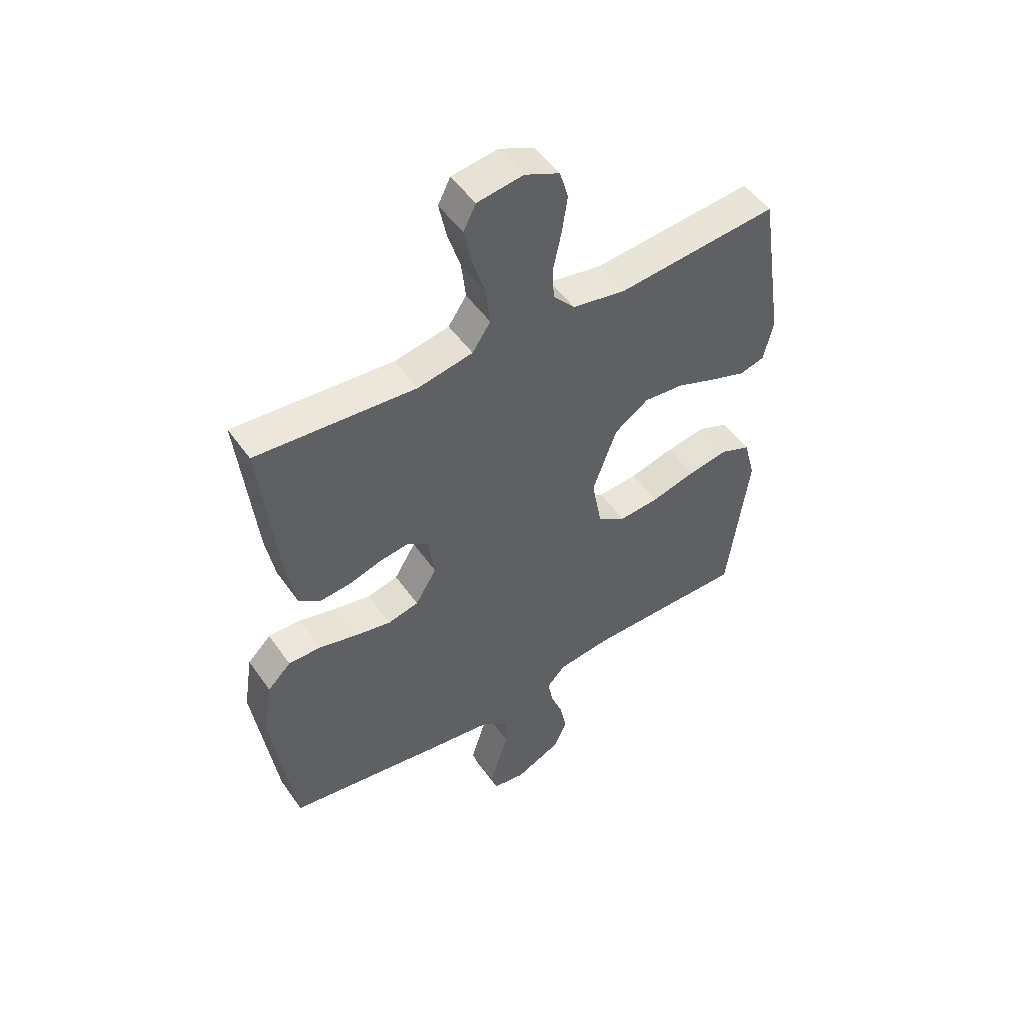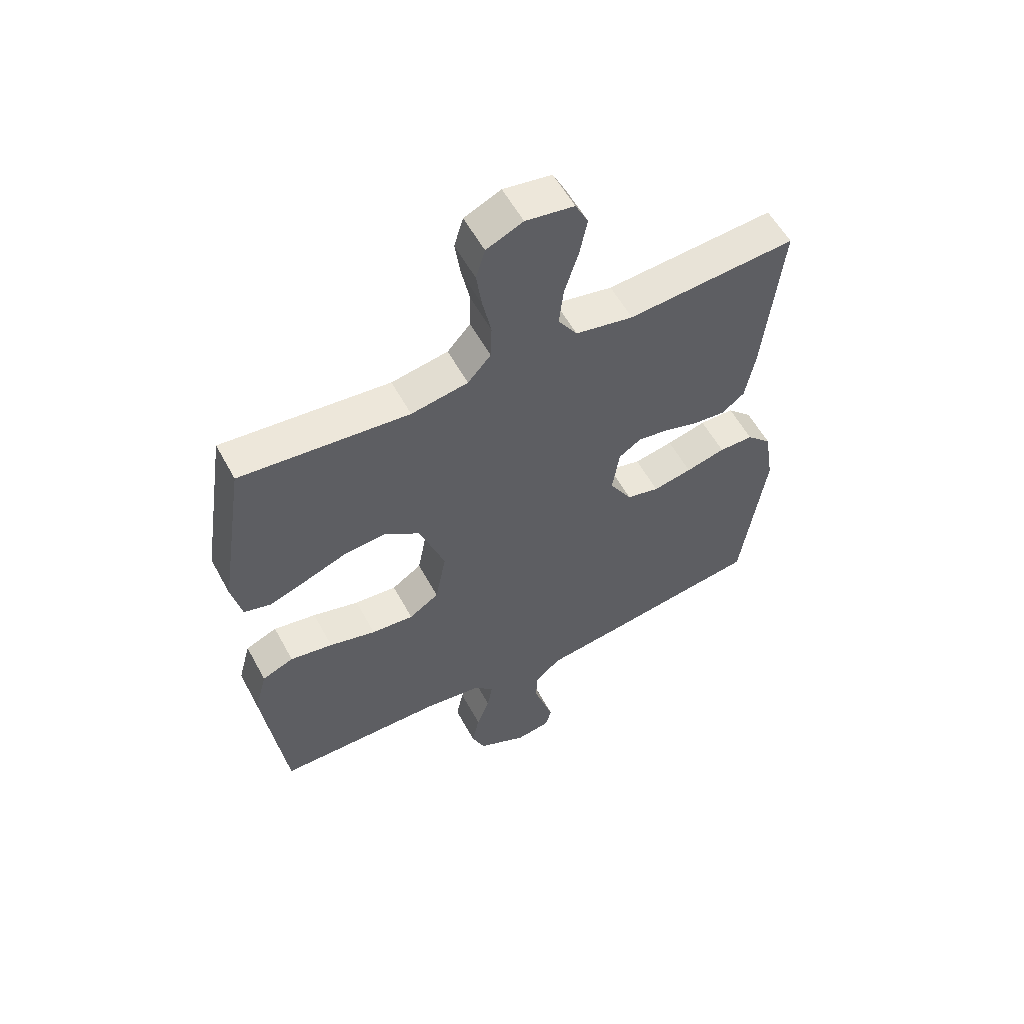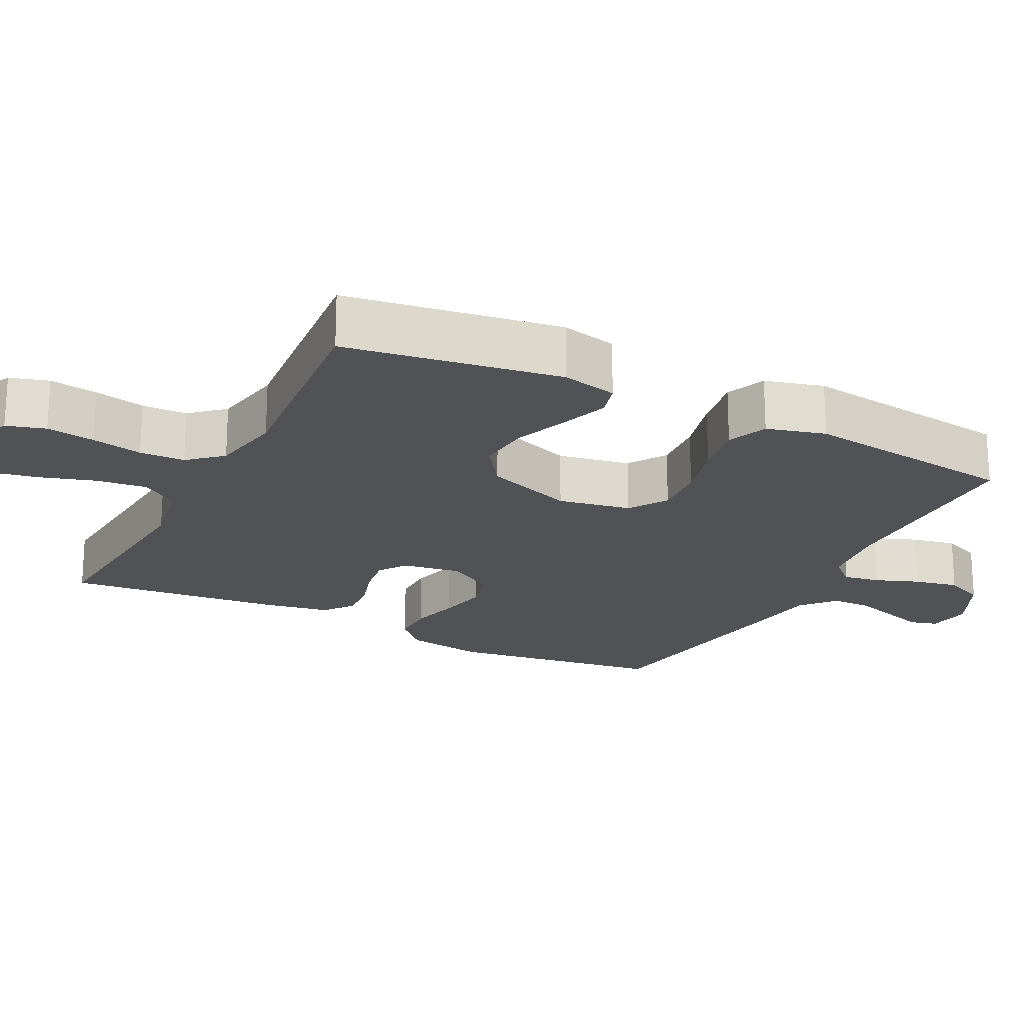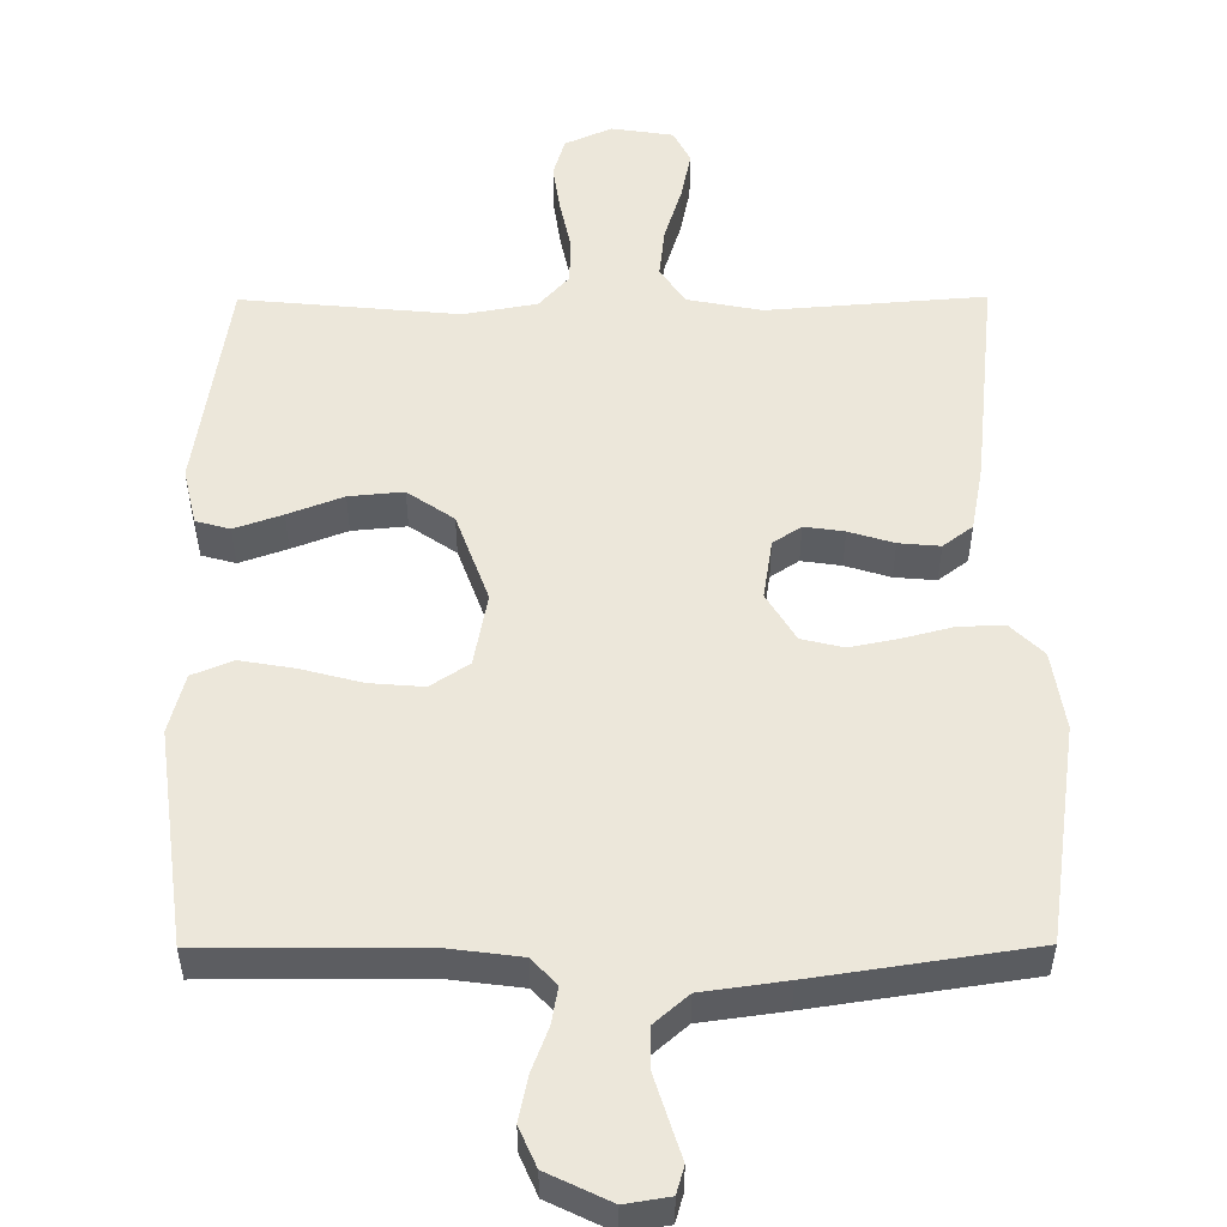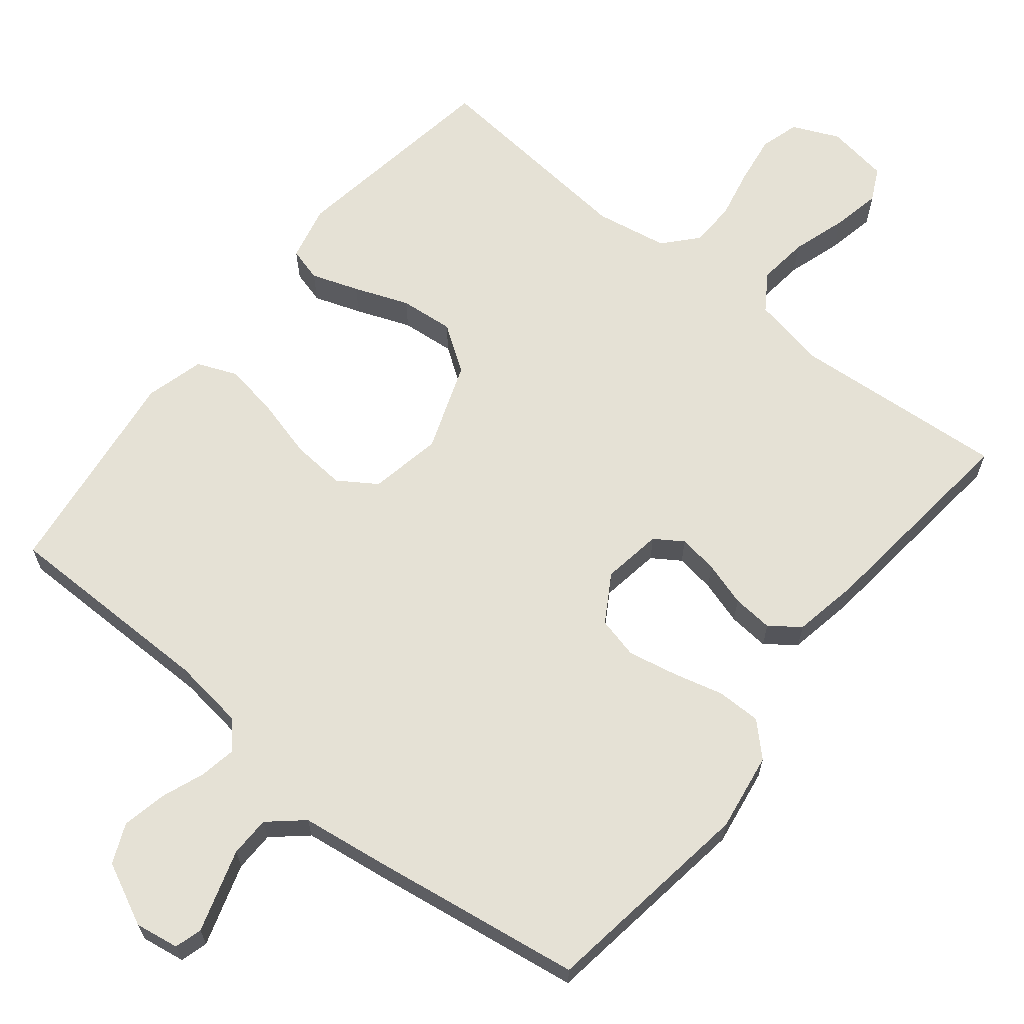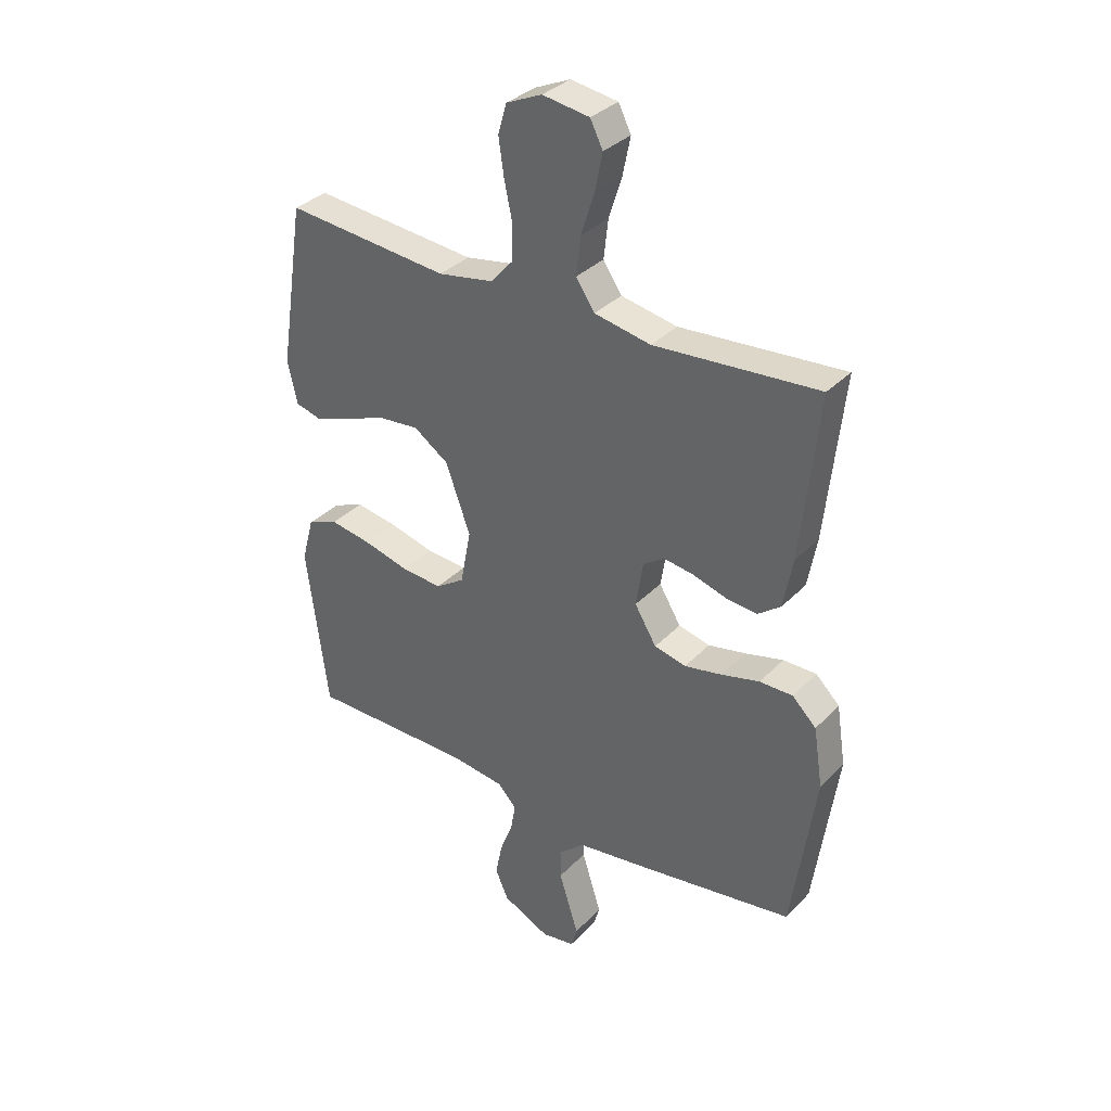
<metadata>
{"format":"obj","ext":"obj","renderer":"f3d","projection":"perspective","resolution":1024,"background":"white","views":[{"elev":50.4,"azim":-33.8,"up":"+Z"},{"elev":56.8,"azim":151.8,"up":"+Z"},{"elev":-20.8,"azim":63.0,"up":"+Y"},{"elev":53.0,"azim":179.7,"up":"+Y"},{"elev":65.1,"azim":-141.2,"up":"+Y"},{"elev":34.1,"azim":-143.4,"up":"+Z"}]}
</metadata>
<code>
v -0.5 0.07 0.5
v -0.2 0.07 0.477
v -0.097 0.07 0.497
v -0.063 0.07 0.548
v -0.071 0.07 0.618
v -0.095 0.07 0.694
v -0.109 0.07 0.762
v -0.086 0.07 0.808
v 0 0.07 0.821
v 0.065 0.07 0.792
v 0.081 0.07 0.738
v 0.071 0.07 0.67
v 0.056 0.07 0.599
v 0.058 0.07 0.536
v 0.099 0.07 0.49
v 0.2 0.07 0.472
v 0.5 0.07 0.5
v 0.546 0.07 0.2
v 0.528 0.07 0.122
v 0.481 0.07 0.109
v 0.415 0.07 0.132
v 0.339 0.07 0.161
v 0.264 0.07 0.168
v 0.2 0.07 0.124
v 0.155 0.07 0
v 0.174 0.07 -0.101
v 0.227 0.07 -0.136
v 0.302 0.07 -0.13
v 0.385 0.07 -0.108
v 0.461 0.07 -0.095
v 0.517 0.07 -0.118
v 0.539 0.07 -0.2
v 0.5 0.07 -0.5
v 0.2 0.07 -0.501
v 0.1 0.07 -0.514
v 0.066 0.07 -0.551
v 0.075 0.07 -0.602
v 0.098 0.07 -0.662
v 0.111 0.07 -0.724
v 0.087 0.07 -0.779
v 0 0.07 -0.821
v -0.061 0.07 -0.811
v -0.072 0.07 -0.773
v -0.055 0.07 -0.719
v -0.036 0.07 -0.658
v -0.037 0.07 -0.602
v -0.084 0.07 -0.561
v -0.2 0.07 -0.545
v -0.5 0.07 -0.5
v -0.543 0.07 -0.2
v -0.526 0.07 -0.091
v -0.482 0.07 -0.048
v -0.421 0.07 -0.048
v -0.351 0.07 -0.066
v -0.282 0.07 -0.08
v -0.224 0.07 -0.066
v -0.184 0.07 0
v -0.197 0.07 0.083
v -0.236 0.07 0.109
v -0.291 0.07 0.101
v -0.353 0.07 0.082
v -0.41 0.07 0.077
v -0.451 0.07 0.108
v -0.468 0.07 0.2
v -0.5 0 0.5
v -0.2 0 0.477
v -0.097 0 0.497
v -0.063 0 0.548
v -0.071 0 0.618
v -0.095 0 0.694
v -0.109 0 0.762
v -0.086 0 0.808
v 0 0 0.821
v 0.065 0 0.792
v 0.081 0 0.738
v 0.071 0 0.67
v 0.056 0 0.599
v 0.058 0 0.536
v 0.099 0 0.49
v 0.2 0 0.472
v 0.5 0 0.5
v 0.546 0 0.2
v 0.528 0 0.122
v 0.481 0 0.109
v 0.415 0 0.132
v 0.339 0 0.161
v 0.264 0 0.168
v 0.2 0 0.124
v 0.155 0 0
v 0.174 0 -0.101
v 0.227 0 -0.136
v 0.302 0 -0.13
v 0.385 0 -0.108
v 0.461 0 -0.095
v 0.517 0 -0.118
v 0.539 0 -0.2
v 0.5 0 -0.5
v 0.2 0 -0.501
v 0.1 0 -0.514
v 0.066 0 -0.551
v 0.075 0 -0.602
v 0.098 0 -0.662
v 0.111 0 -0.724
v 0.087 0 -0.779
v 0 0 -0.821
v -0.061 0 -0.811
v -0.072 0 -0.773
v -0.055 0 -0.719
v -0.036 0 -0.658
v -0.037 0 -0.602
v -0.084 0 -0.561
v -0.2 0 -0.545
v -0.5 0 -0.5
v -0.543 0 -0.2
v -0.526 0 -0.091
v -0.482 0 -0.048
v -0.421 0 -0.048
v -0.351 0 -0.066
v -0.282 0 -0.08
v -0.224 0 -0.066
v -0.184 0 0
v -0.197 0 0.083
v -0.236 0 0.109
v -0.291 0 0.101
v -0.353 0 0.082
v -0.41 0 0.077
v -0.451 0 0.108
v -0.468 0 0.2
f 63 64 1 2
f 60 61 62 63
f 59 60 63 2
f 58 59 2 3
f 57 58 3 4
f 51 52 53 54
f 51 54 55
f 50 51 55
f 47 48 49 50
f 47 50 55 56
f 41 42 43 44
f 41 44 45
f 40 41 45 46
f 37 38 39 40
f 36 37 40 46
f 31 32 33 34
f 31 34 35
f 28 29 30 31
f 27 28 31 35
f 26 27 35 36
f 19 20 21 22
f 17 18 19 22
f 16 17 22 23
f 15 16 23 24
f 10 11 12 13
f 8 9 10 13
f 8 13 14
f 5 6 7 8
f 4 5 8 14
f 57 4 14 15
f 47 56 57
f 25 26 36 46
f 25 46 47 57
f 15 24 25 57
f 66 65 128 127
f 127 126 125 124
f 66 127 124 123
f 67 66 123 122
f 68 67 122 121
f 118 117 116 115
f 119 118 115
f 119 115 114
f 114 113 112 111
f 120 119 114 111
f 108 107 106 105
f 109 108 105
f 110 109 105 104
f 104 103 102 101
f 110 104 101 100
f 98 97 96 95
f 99 98 95
f 95 94 93 92
f 99 95 92 91
f 100 99 91 90
f 86 85 84 83
f 86 83 82 81
f 87 86 81 80
f 88 87 80 79
f 77 76 75 74
f 77 74 73 72
f 78 77 72
f 72 71 70 69
f 78 72 69 68
f 79 78 68 121
f 121 120 111
f 110 100 90 89
f 121 111 110 89
f 121 89 88 79
f 1 65 66 2
f 2 66 67 3
f 3 67 68 4
f 4 68 69 5
f 5 69 70 6
f 6 70 71 7
f 7 71 72 8
f 8 72 73 9
f 9 73 74 10
f 10 74 75 11
f 11 75 76 12
f 12 76 77 13
f 13 77 78 14
f 14 78 79 15
f 15 79 80 16
f 16 80 81 17
f 17 81 82 18
f 18 82 83 19
f 19 83 84 20
f 20 84 85 21
f 21 85 86 22
f 22 86 87 23
f 23 87 88 24
f 24 88 89 25
f 25 89 90 26
f 26 90 91 27
f 27 91 92 28
f 28 92 93 29
f 29 93 94 30
f 30 94 95 31
f 31 95 96 32
f 32 96 97 33
f 33 97 98 34
f 34 98 99 35
f 35 99 100 36
f 36 100 101 37
f 37 101 102 38
f 38 102 103 39
f 39 103 104 40
f 40 104 105 41
f 41 105 106 42
f 42 106 107 43
f 43 107 108 44
f 44 108 109 45
f 45 109 110 46
f 46 110 111 47
f 47 111 112 48
f 48 112 113 49
f 49 113 114 50
f 50 114 115 51
f 51 115 116 52
f 52 116 117 53
f 53 117 118 54
f 54 118 119 55
f 55 119 120 56
f 56 120 121 57
f 57 121 122 58
f 58 122 123 59
f 59 123 124 60
f 60 124 125 61
f 61 125 126 62
f 62 126 127 63
f 63 127 128 64
f 64 128 65 1

</code>
